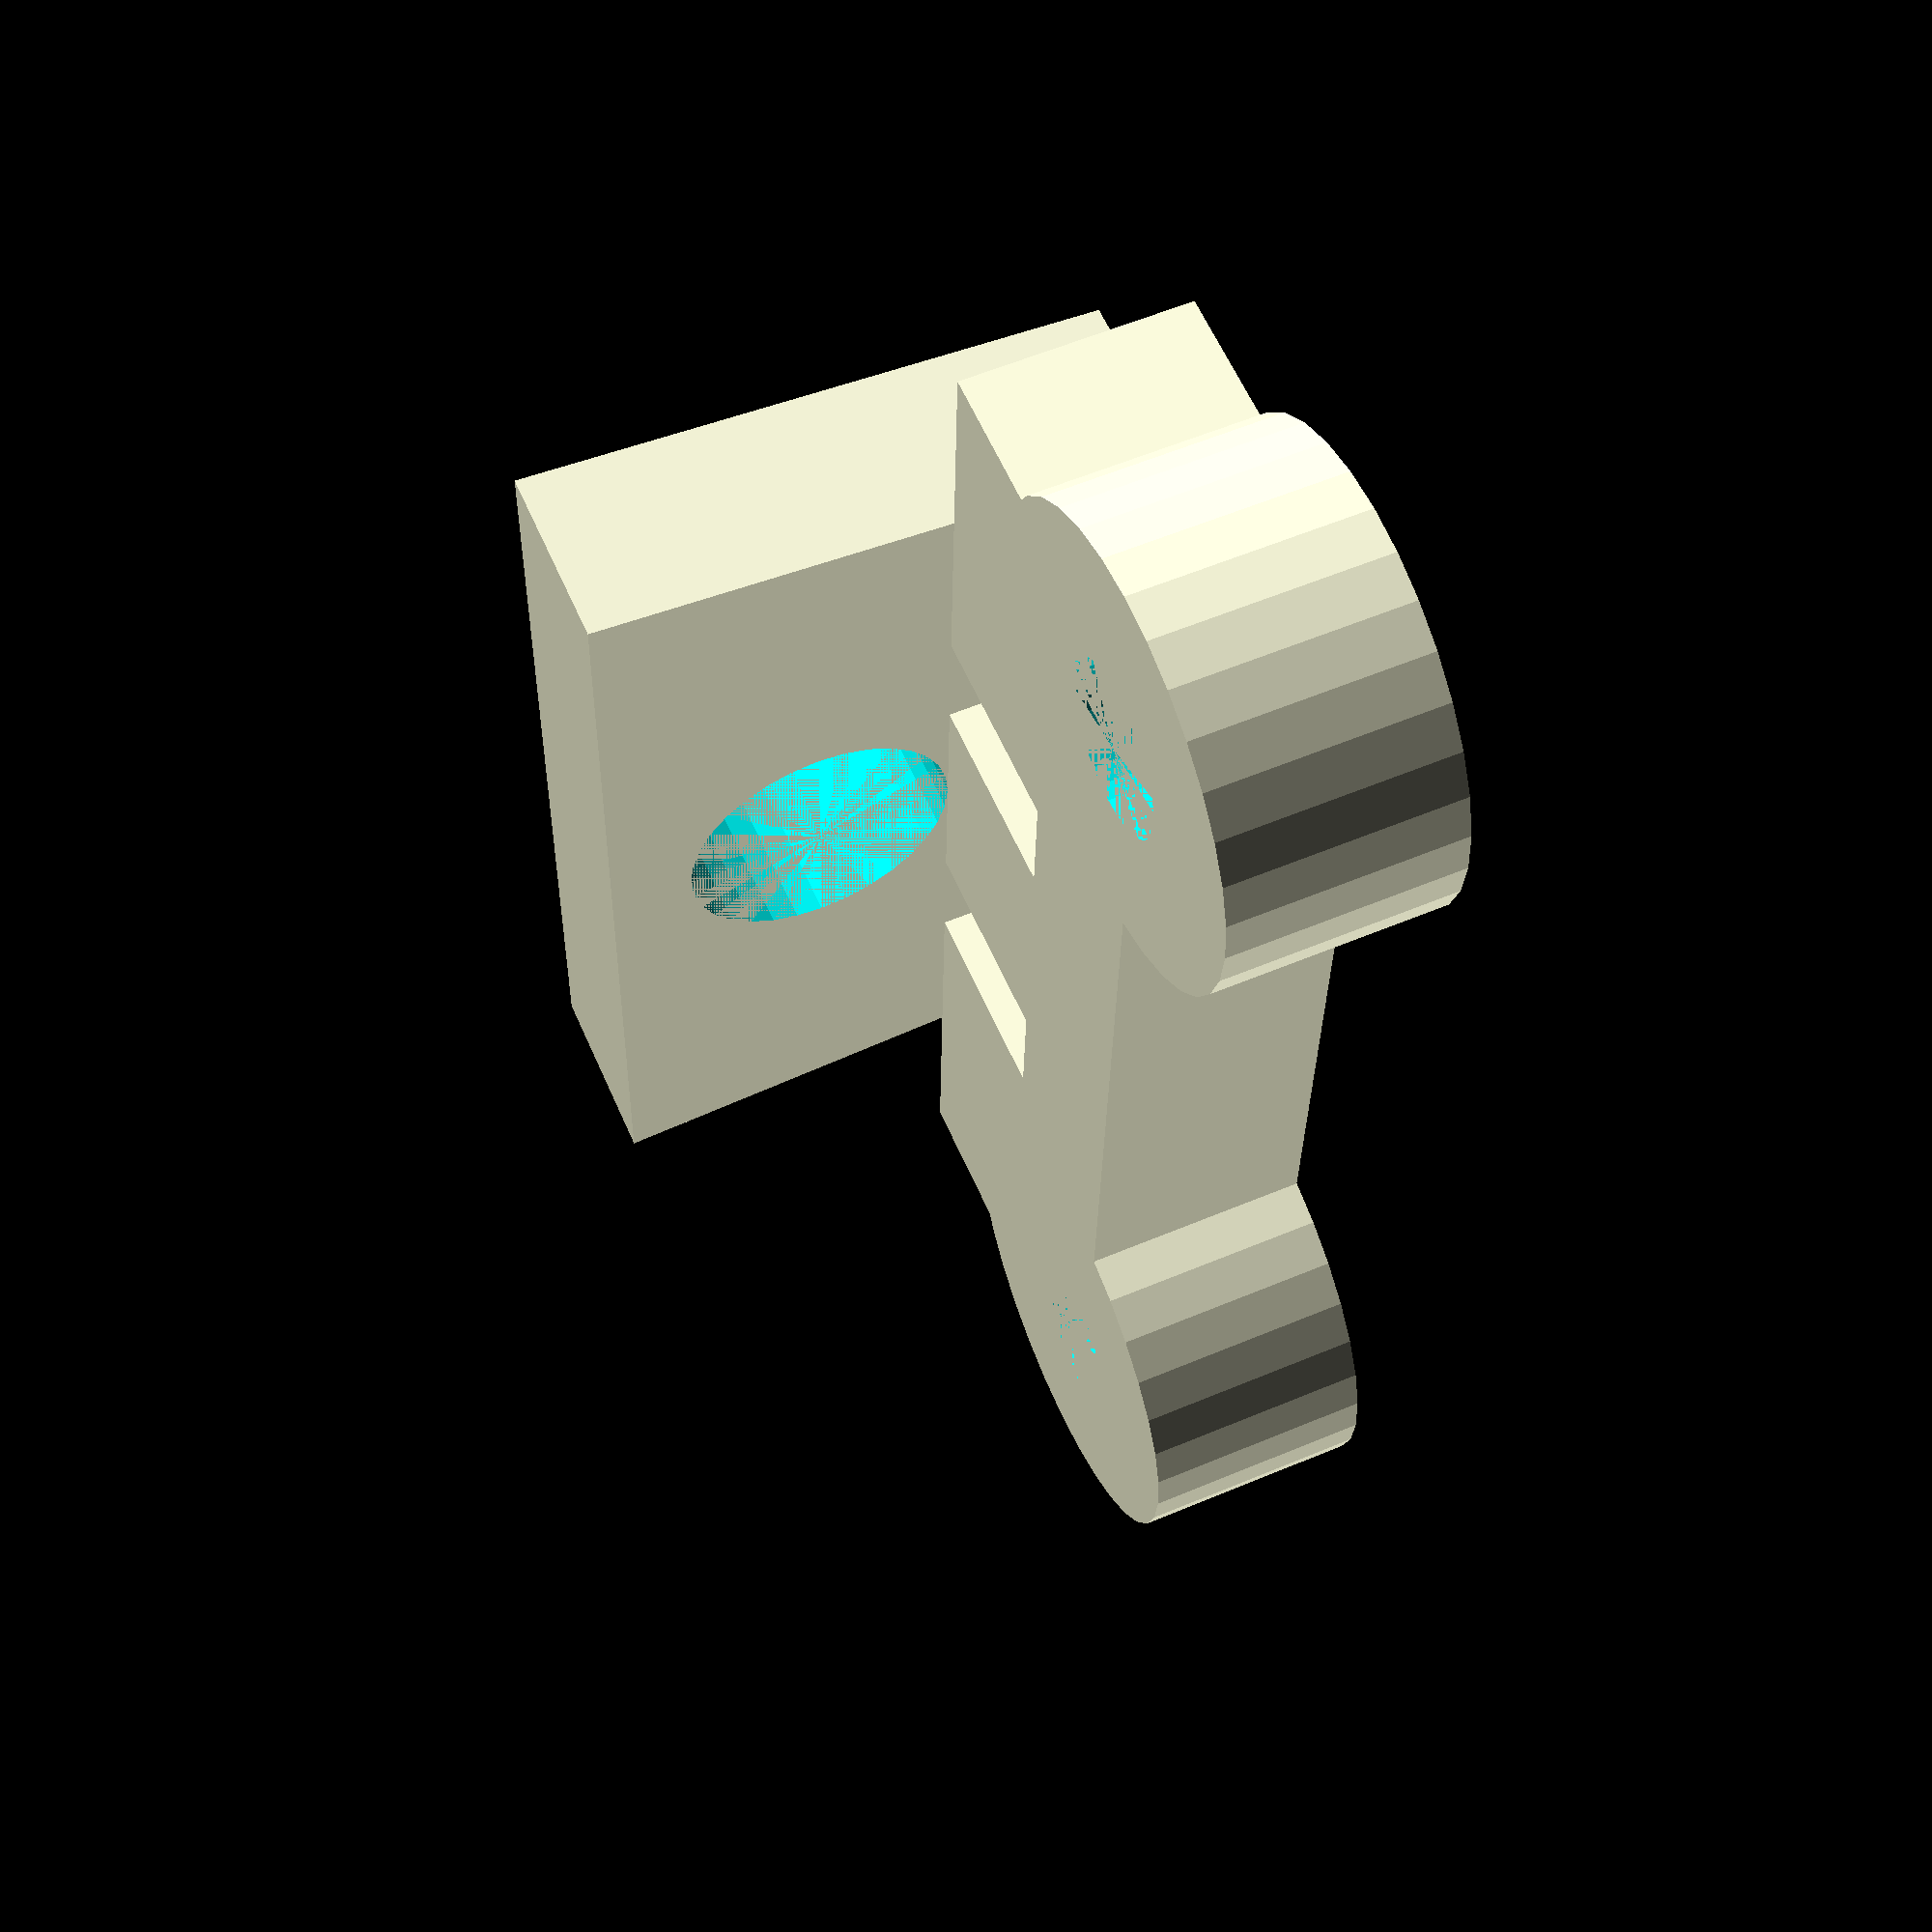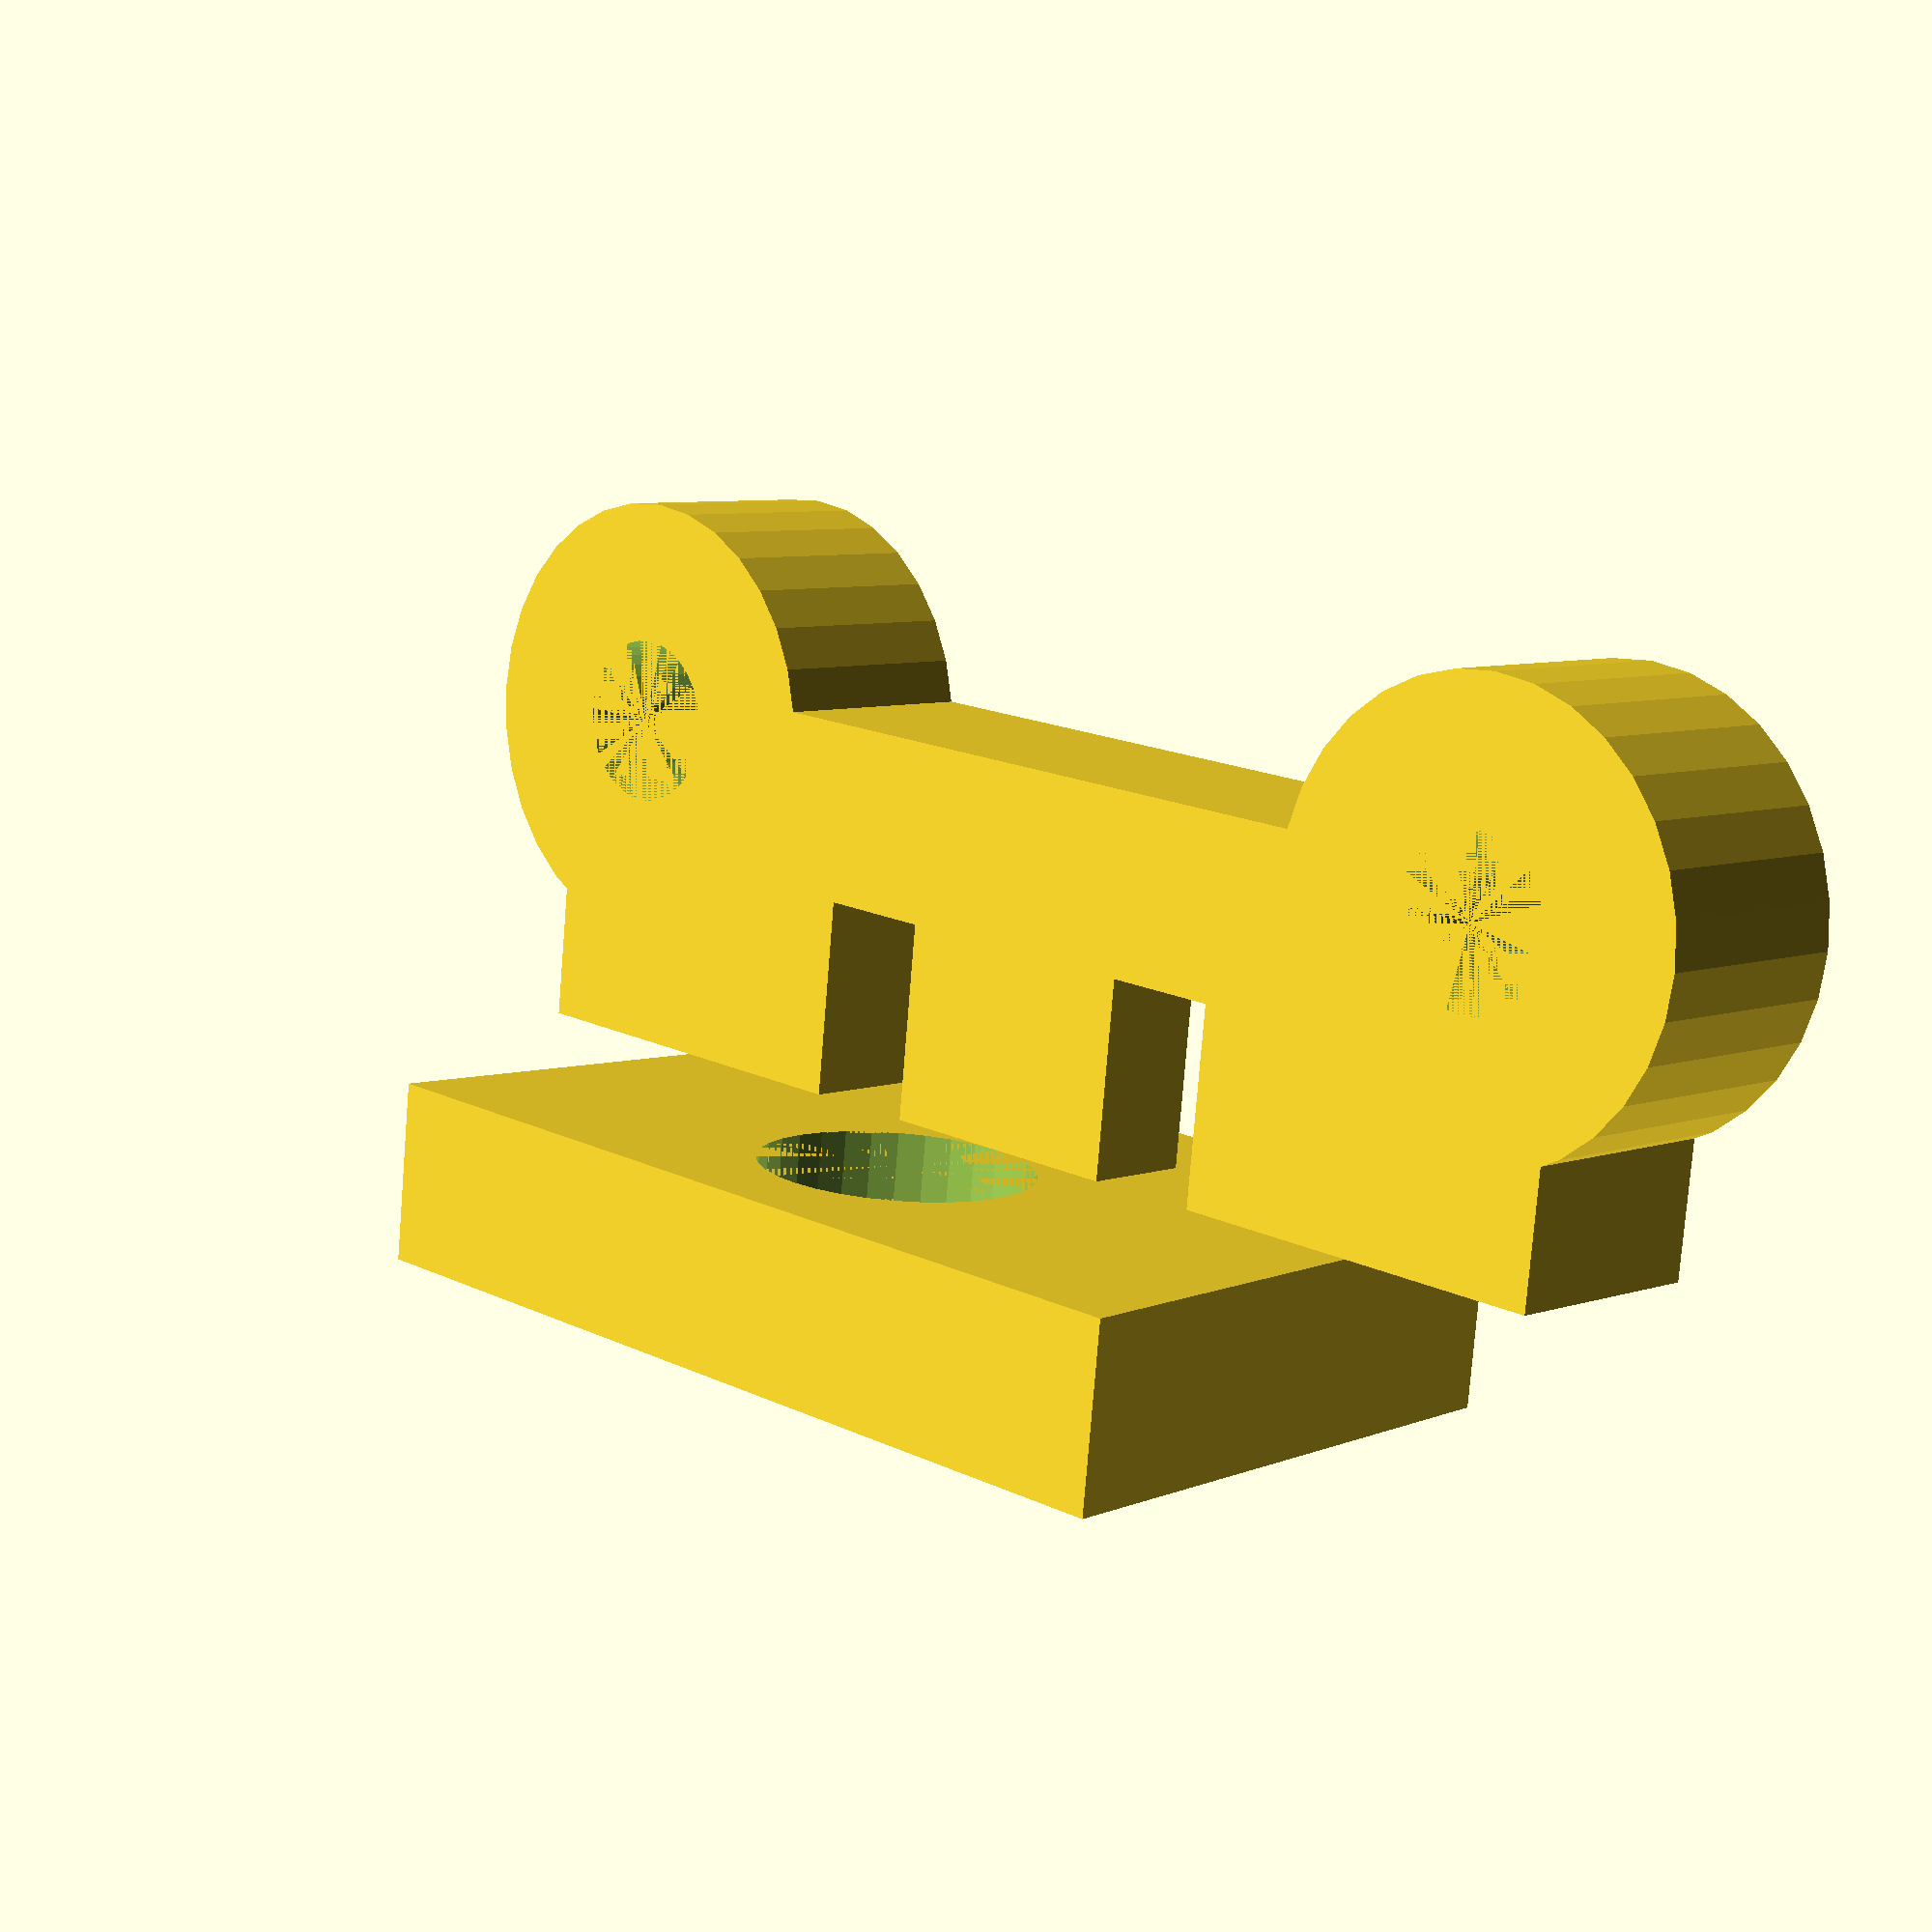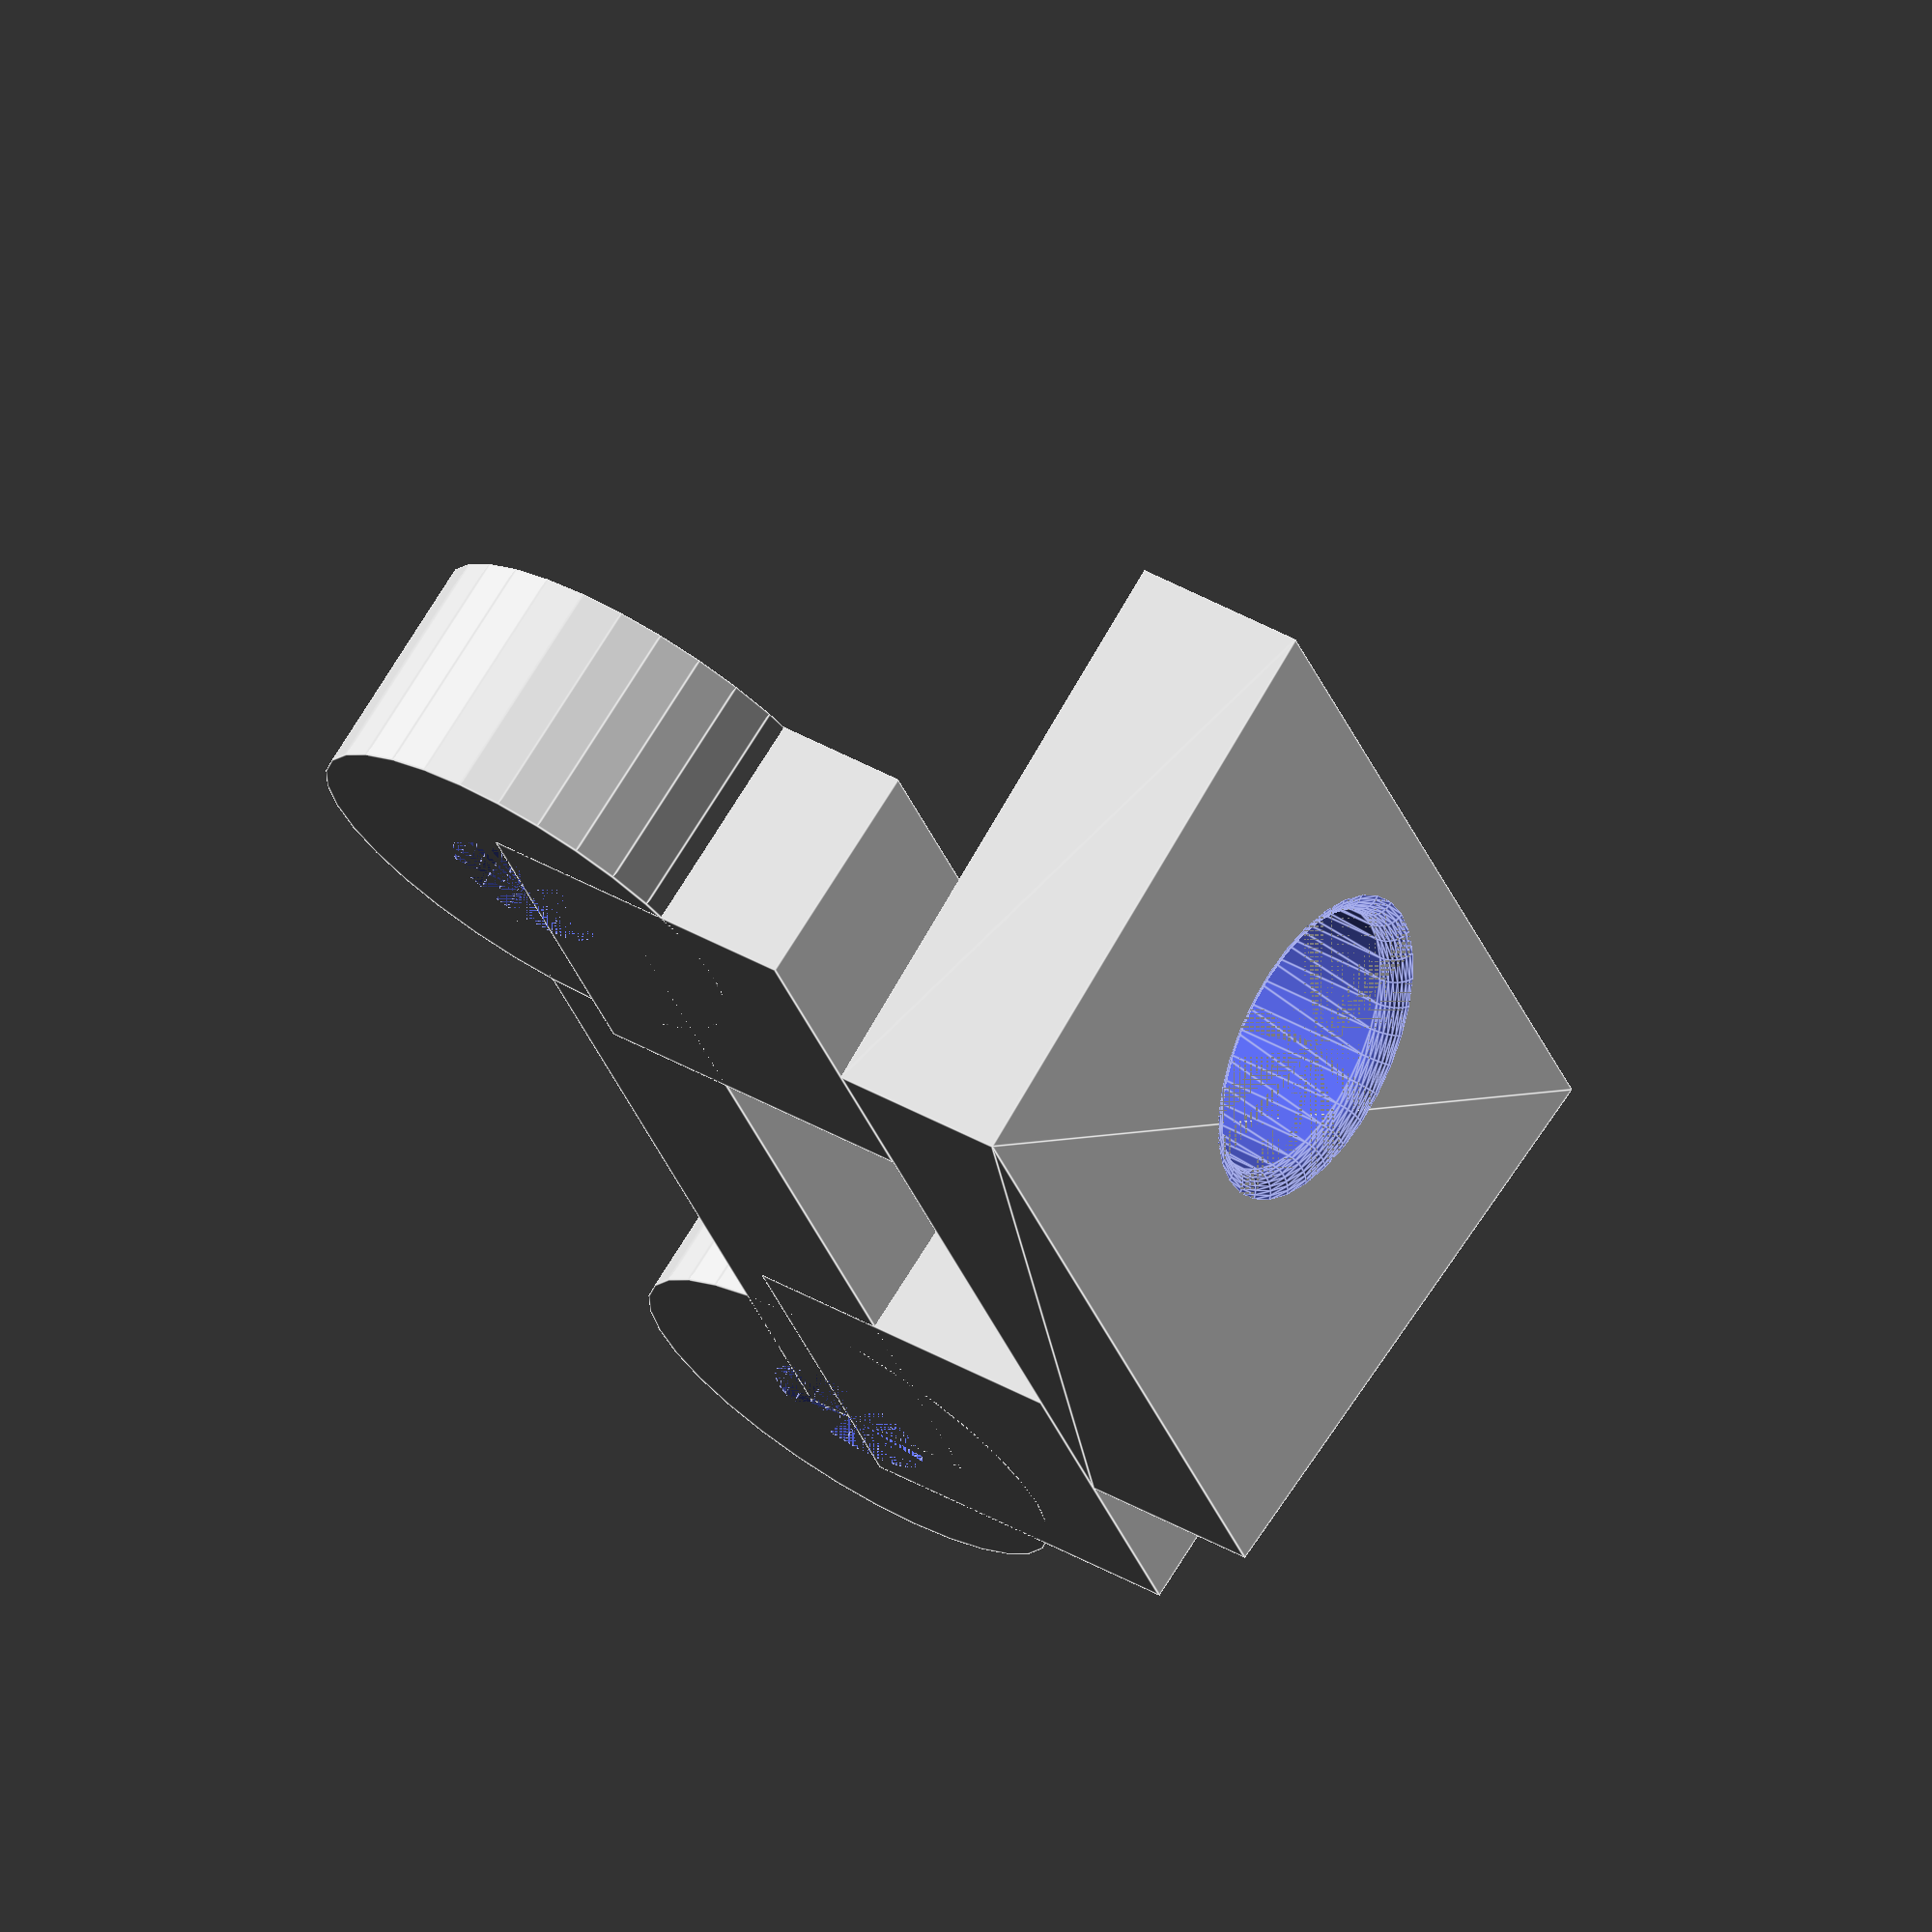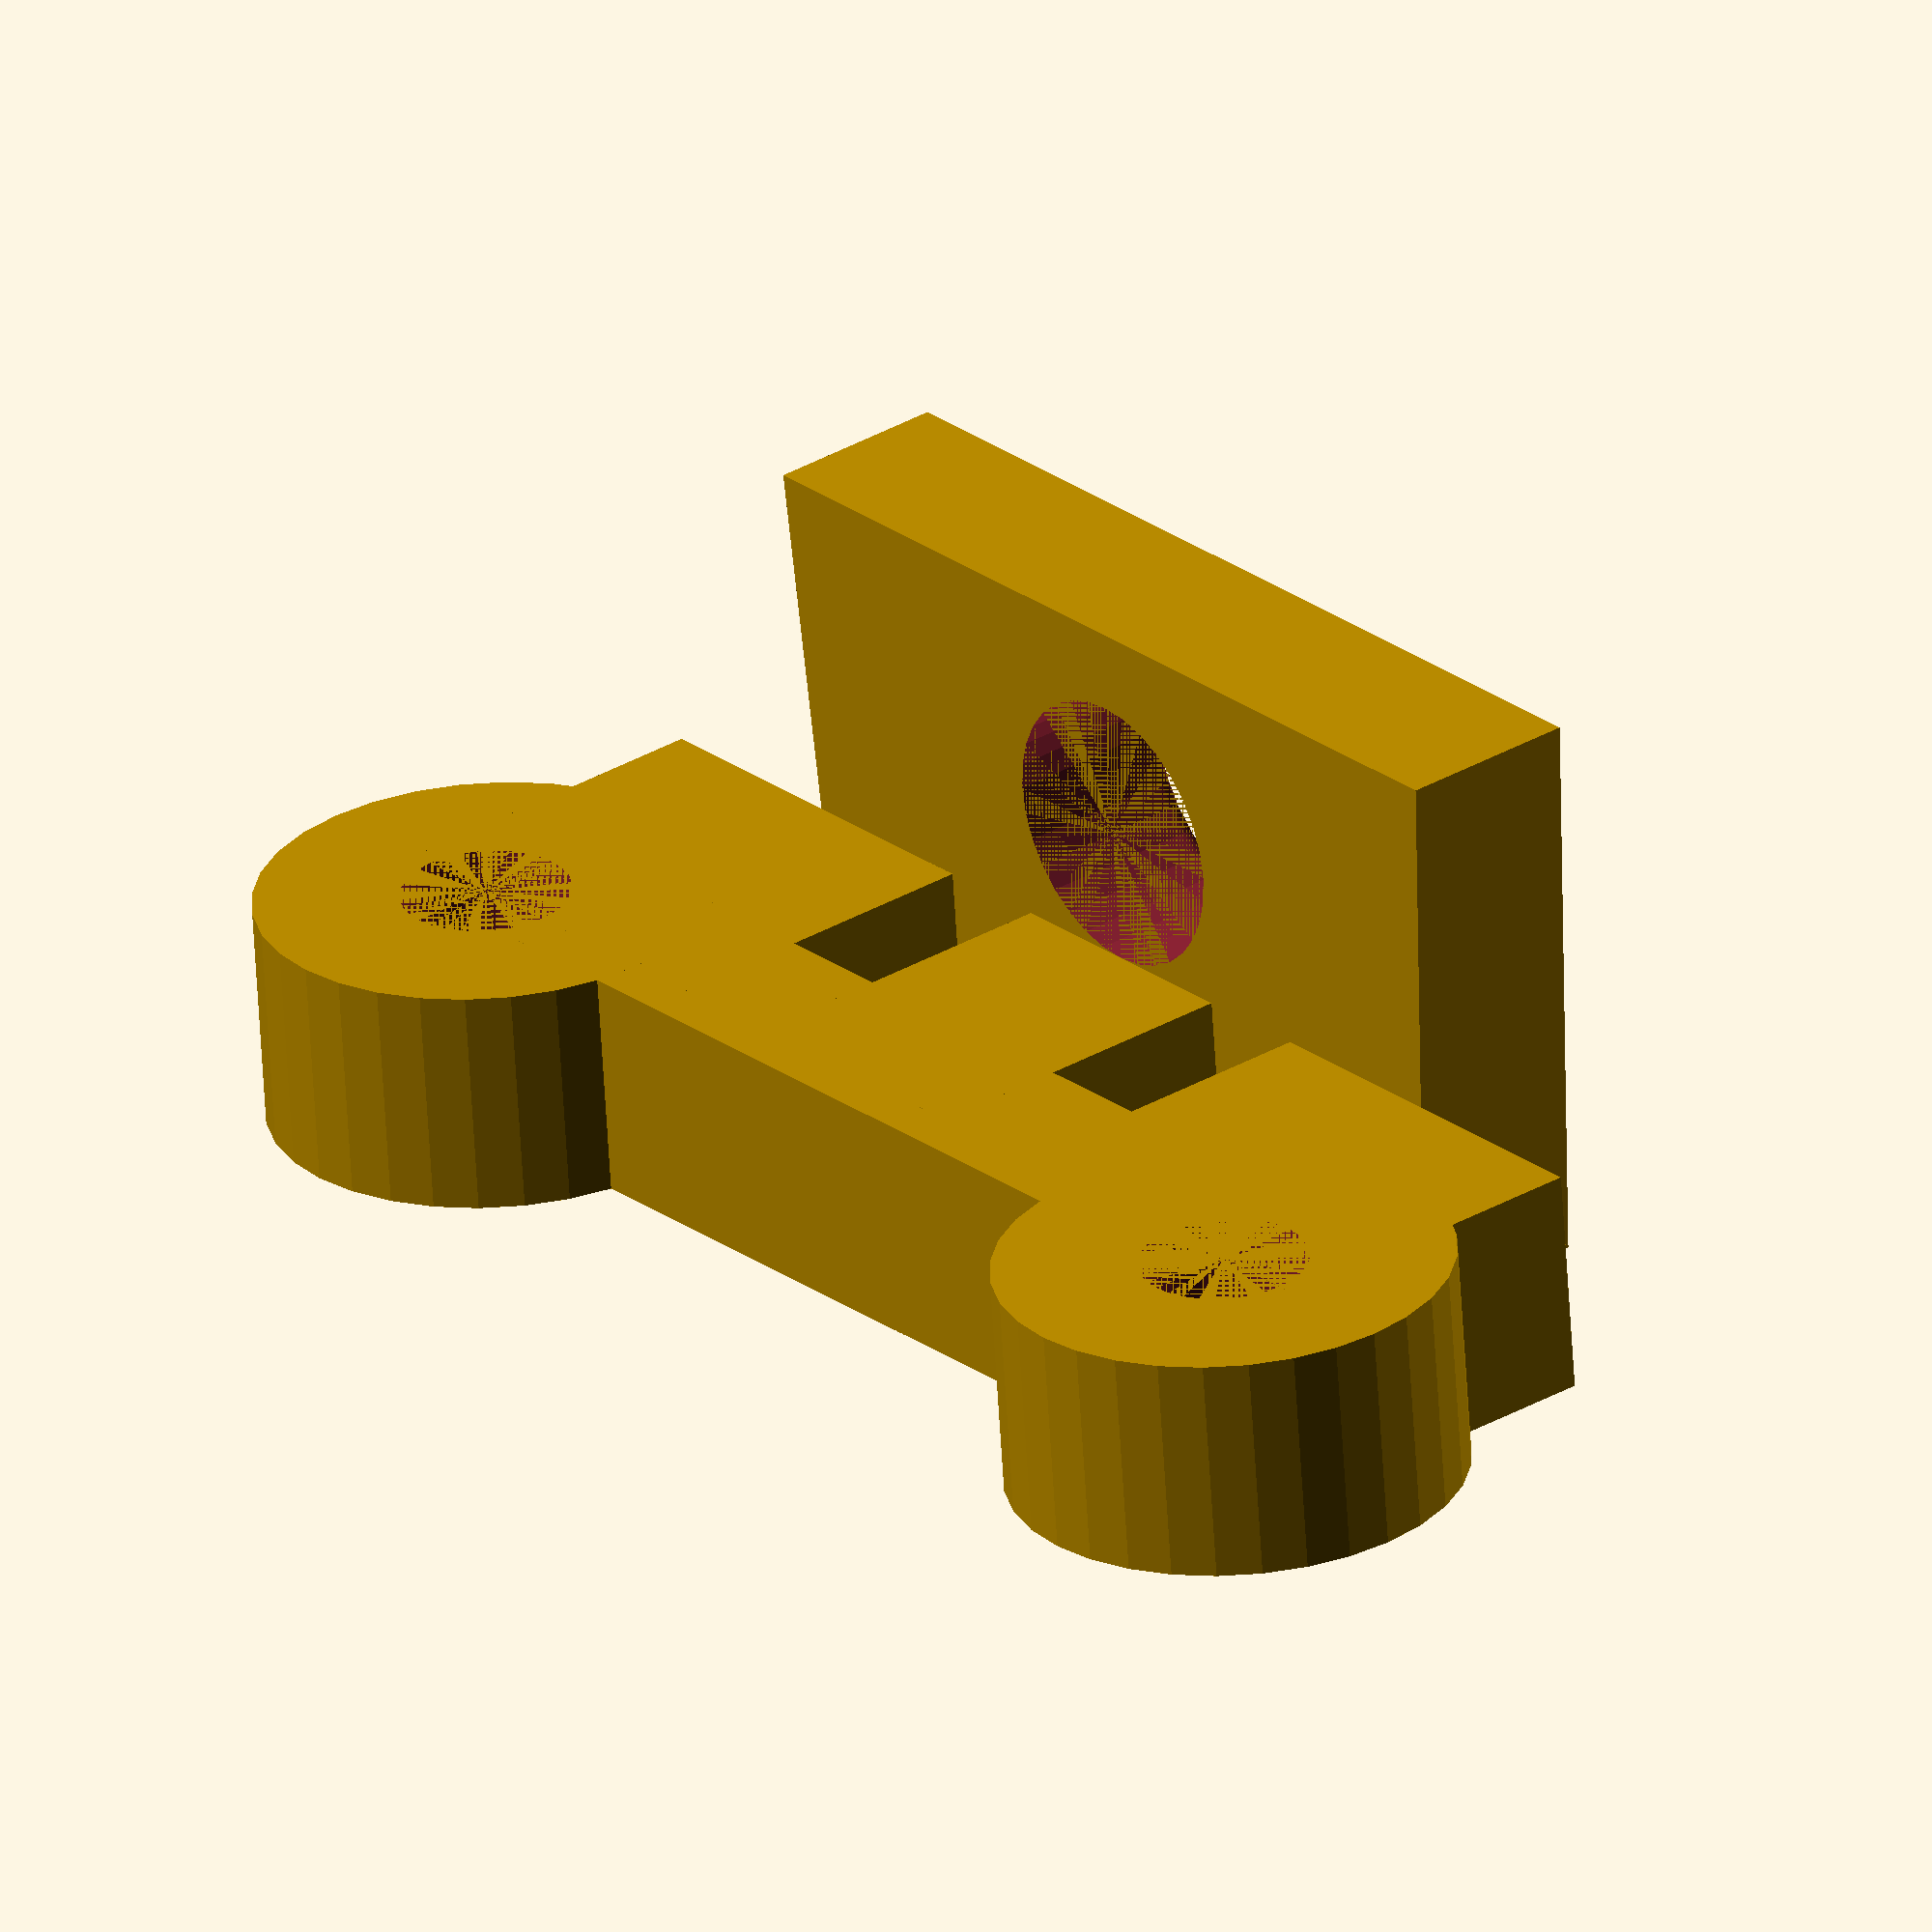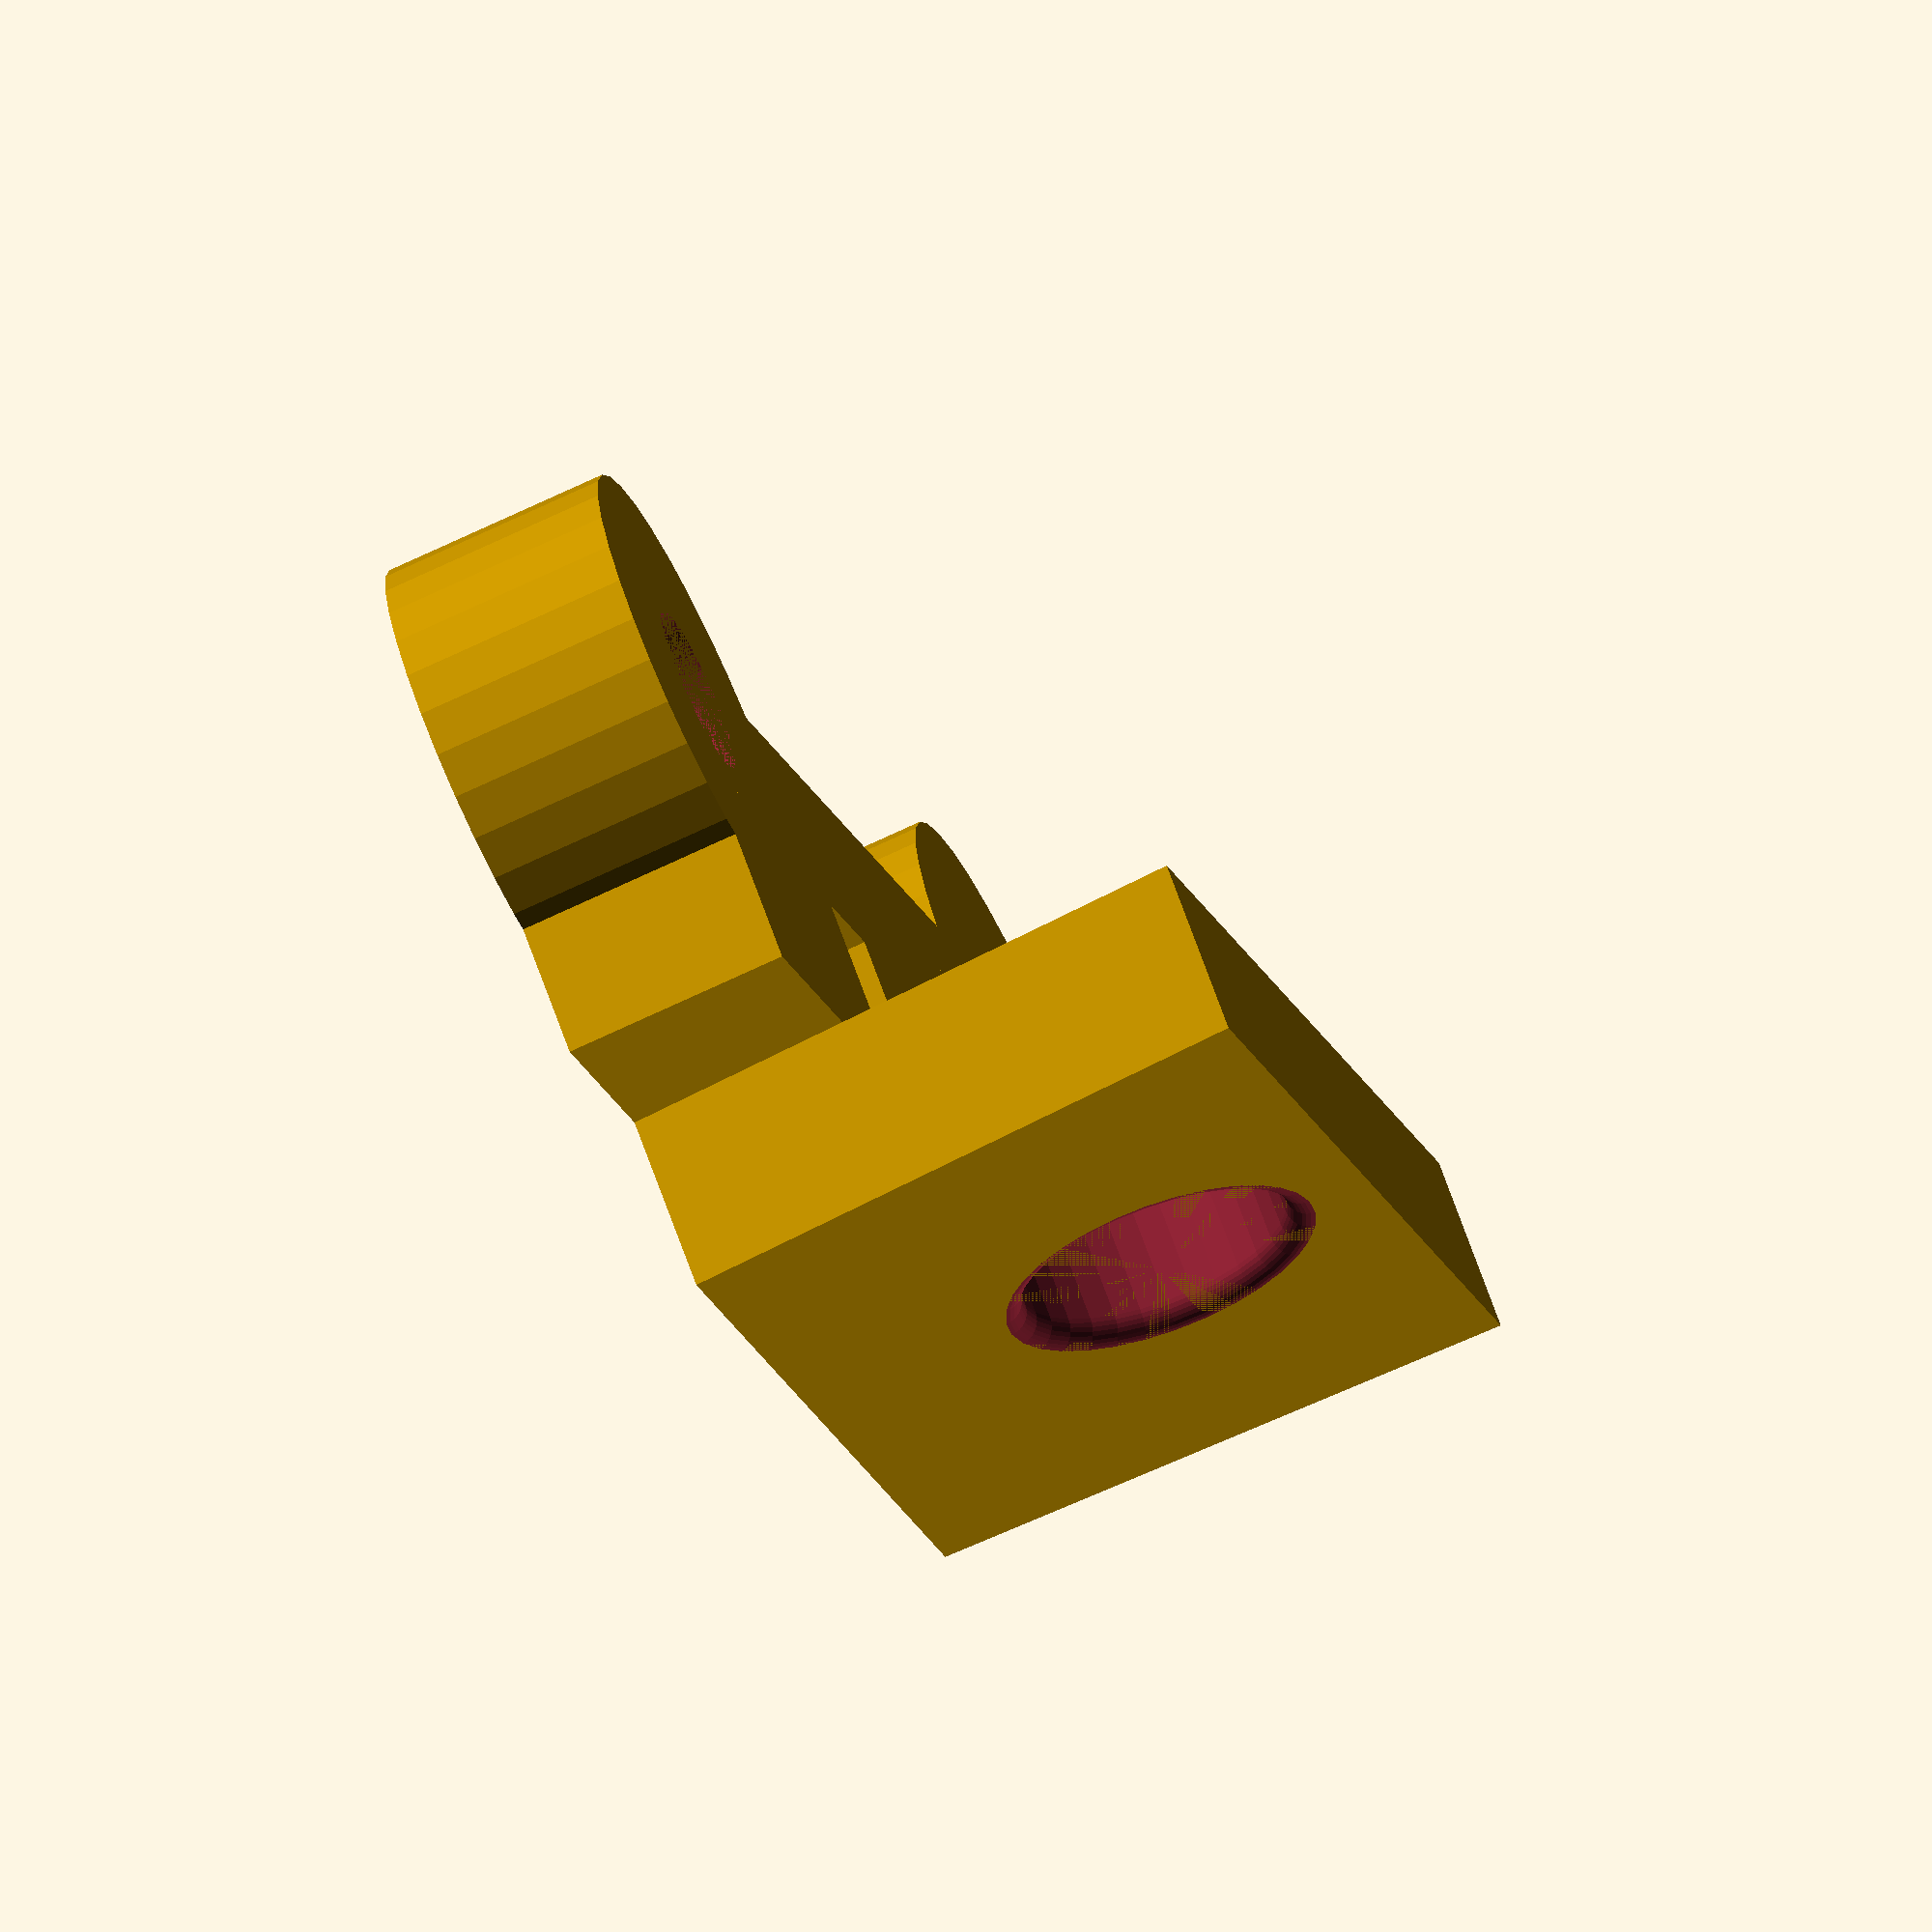
<openscad>
// Copyright 2019 Marcos Del Sol Vives
// SPDX-License-Identifier: ISC

$fn=32;

// Height of the base piece that clips on the pins
base_height = 5;

// Space between pins
pin_spacing = 24.5;

// Diameter of plastic pins
pin_diameter = 3.7;

// Thickness of bridge connecting both pins
pin_bridge_thickness = 4;

// Diameter of holders that go around the pins
pin_holder_diameter = 10;

wall_thickness = 4;
wall_width_lower = 19.2;
wall_width_upper = 21; // was 21.2
wall_height = 12.8; // was 14

// Distance from pin center to the wall where the hole is
pin_wall_distance = 7.4; // was 7.3

// Wall-bridge connection offset
wall_bridge_offset = 5;

// Wall-bridge connection thickness
wall_bridge_thickness = 9;

// Cable size
cable_width = 6;
cable_height = 6;

// Zip tie thickness, needed to leave space between holder and PCB
zip_thickness = 2.5;

// Cable hole radius
cable_hole_radius = 0.5;

module hole_bevel_profile() {
	let (
			bb_width = cable_height / 2 + cable_hole_radius
	) {

		difference() {
			square([bb_width, cable_hole_radius]);
			translate([bb_width, cable_hole_radius])
				circle(r = cable_hole_radius);
		}
		translate([0, cable_hole_radius]) {
			square([cable_height / 2, wall_thickness - cable_hole_radius]);
		}
	}
}

difference() {
	union() {
		// Build holder for left pin
		cylinder(d=pin_holder_diameter, h=base_height);

		// Build the bridge between pin holders
		translate([0, -1, 0])
			cube([pin_spacing, pin_bridge_thickness, base_height]);

		// Build holder for right pin
		translate([pin_spacing, 0, 0])
			cylinder(d=pin_holder_diameter, h=base_height);

		// Center all this crap
		translate([pin_spacing / 2 - wall_width_lower / 2, 0, 0]) {
			// Build the wall
			// TODO: remember to bill Mexico later
			translate([0, wall_thickness + pin_wall_distance, 0]) {
				rotate([90, 0, 0]) {
					difference() {
						linear_extrude(wall_thickness) {
							polygon([
								[0, 0],
								[wall_width_lower, 0],
								[wall_width_lower / 2 + wall_width_upper / 2, wall_height],
								[wall_width_lower / 2 - wall_width_upper / 2, wall_height]
							]);
						};

						// Hole for the cable
						translate([wall_width_lower / 2 - (cable_width - cable_height) / 2, base_height + cable_height / 2, 0]) {
							rotate_extrude() {
								hole_bevel_profile();
							}
							rotate([90, 0, 90]) {
								linear_extrude(cable_width - cable_height) {
									hole_bevel_profile();
								}
							}
							mirror([0, 1, 0]) {
								rotate([90, 0, 90]) {
									linear_extrude(cable_width - cable_height) {
										hole_bevel_profile();
									}
								}
							}
							translate([cable_width - cable_height, 0, 0]) {
								rotate_extrude() {
									hole_bevel_profile();
								}
							}
						}
					}
				}
			}

			// Left connection of wall with bridge
			translate([-wall_bridge_offset, 0, 0]) {
				cube([wall_bridge_thickness, pin_wall_distance, base_height]);
			}

			// Right connection of wall with bridge
			translate([wall_width_lower - wall_bridge_thickness + wall_bridge_offset, 0, 0])
				cube([wall_bridge_thickness, pin_wall_distance, base_height]);

			// Center connection where the zip tie should be put
			translate([wall_width_lower / 2 - cable_width / 2, 0, zip_thickness])
				cube([cable_width, pin_wall_distance, base_height - zip_thickness]);
		}

	}

	// Hole for left pin
	cylinder(d=pin_diameter, h=base_height);

	// Hole for right pin
	translate([pin_spacing, 0, 0])
		cylinder(d=pin_diameter, h=base_height);
}

</openscad>
<views>
elev=302.4 azim=272.3 roll=66.4 proj=p view=wireframe
elev=353.1 azim=186.5 roll=44.8 proj=p view=wireframe
elev=108.0 azim=109.2 roll=328.4 proj=o view=edges
elev=242.6 azim=230.1 roll=176.6 proj=o view=wireframe
elev=251.1 azim=310.0 roll=244.6 proj=o view=wireframe
</views>
